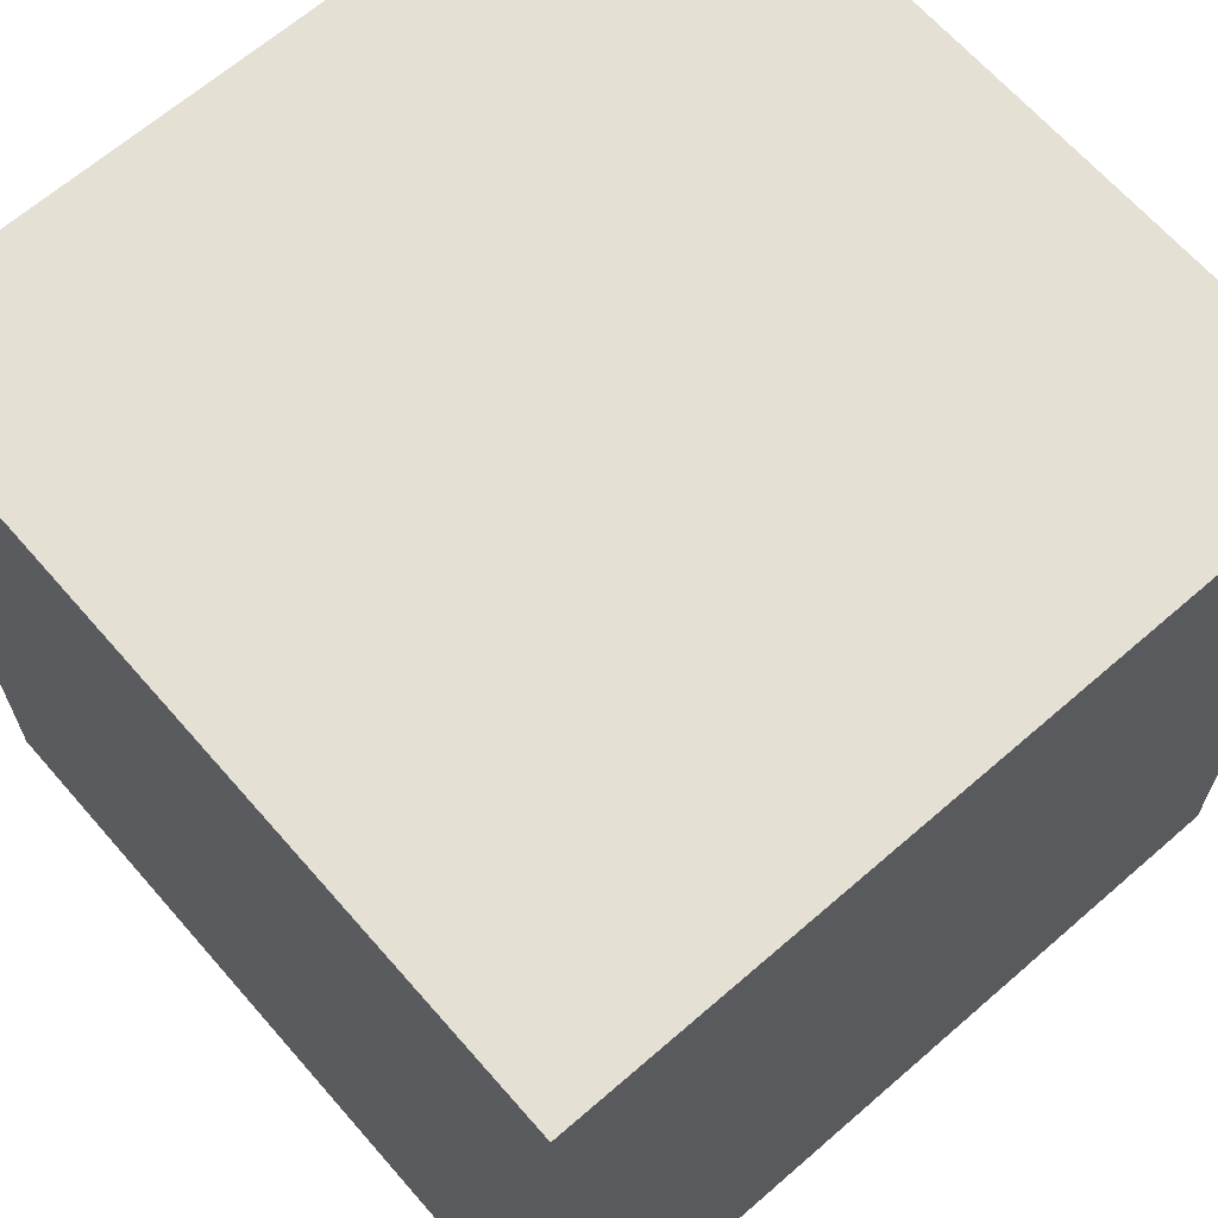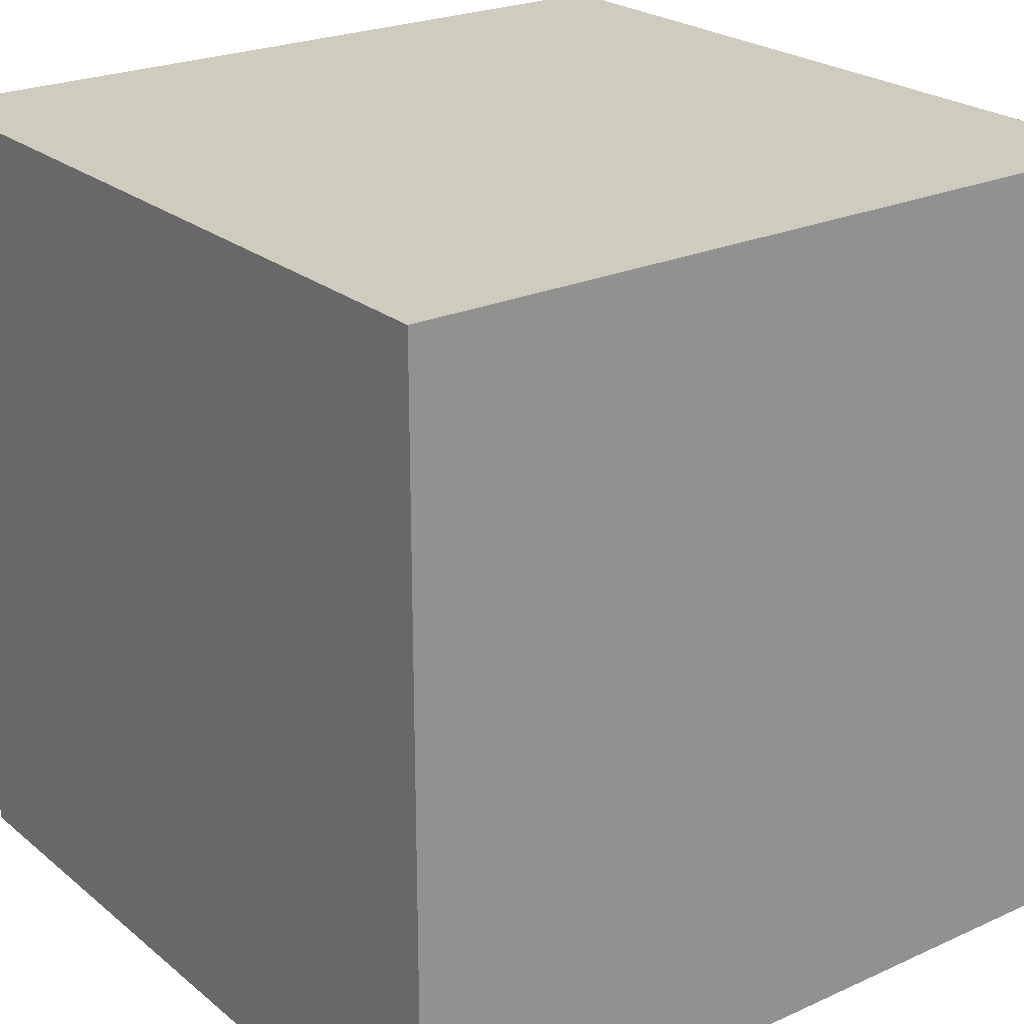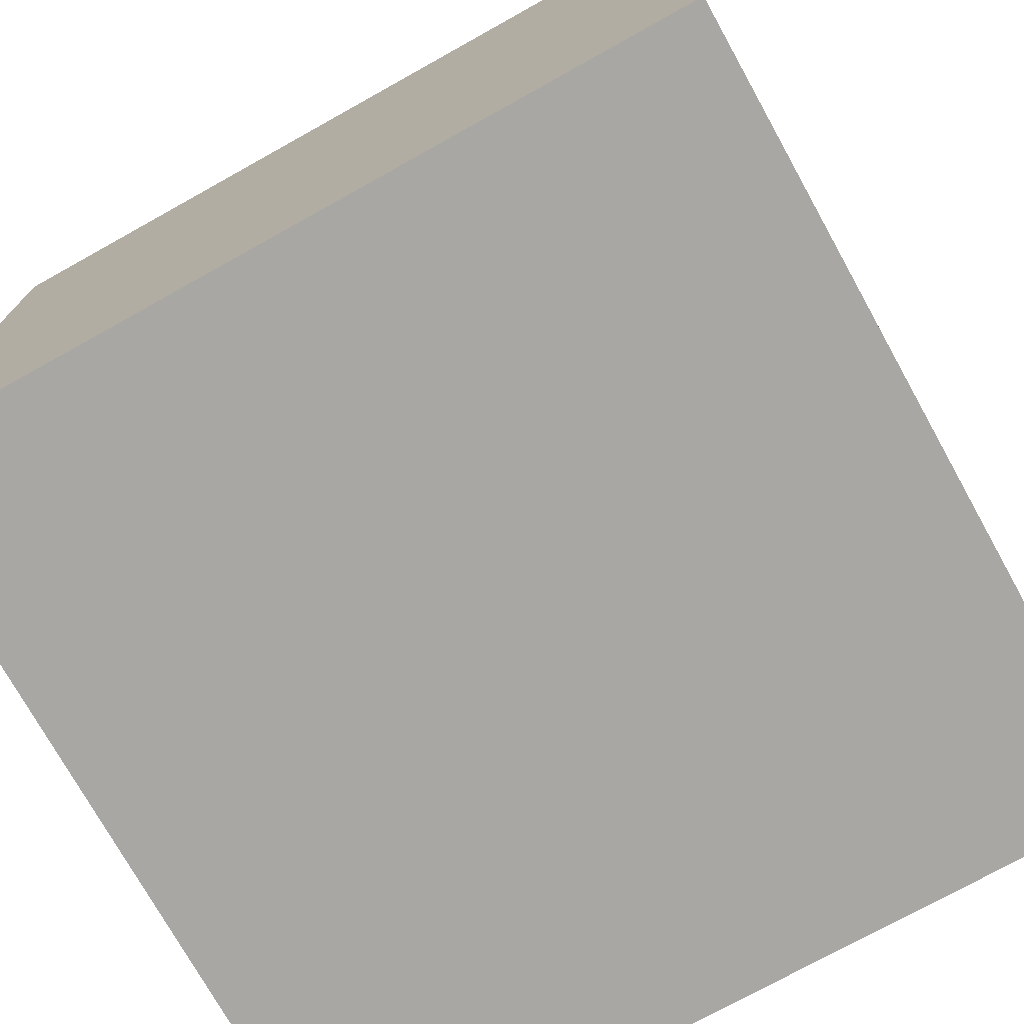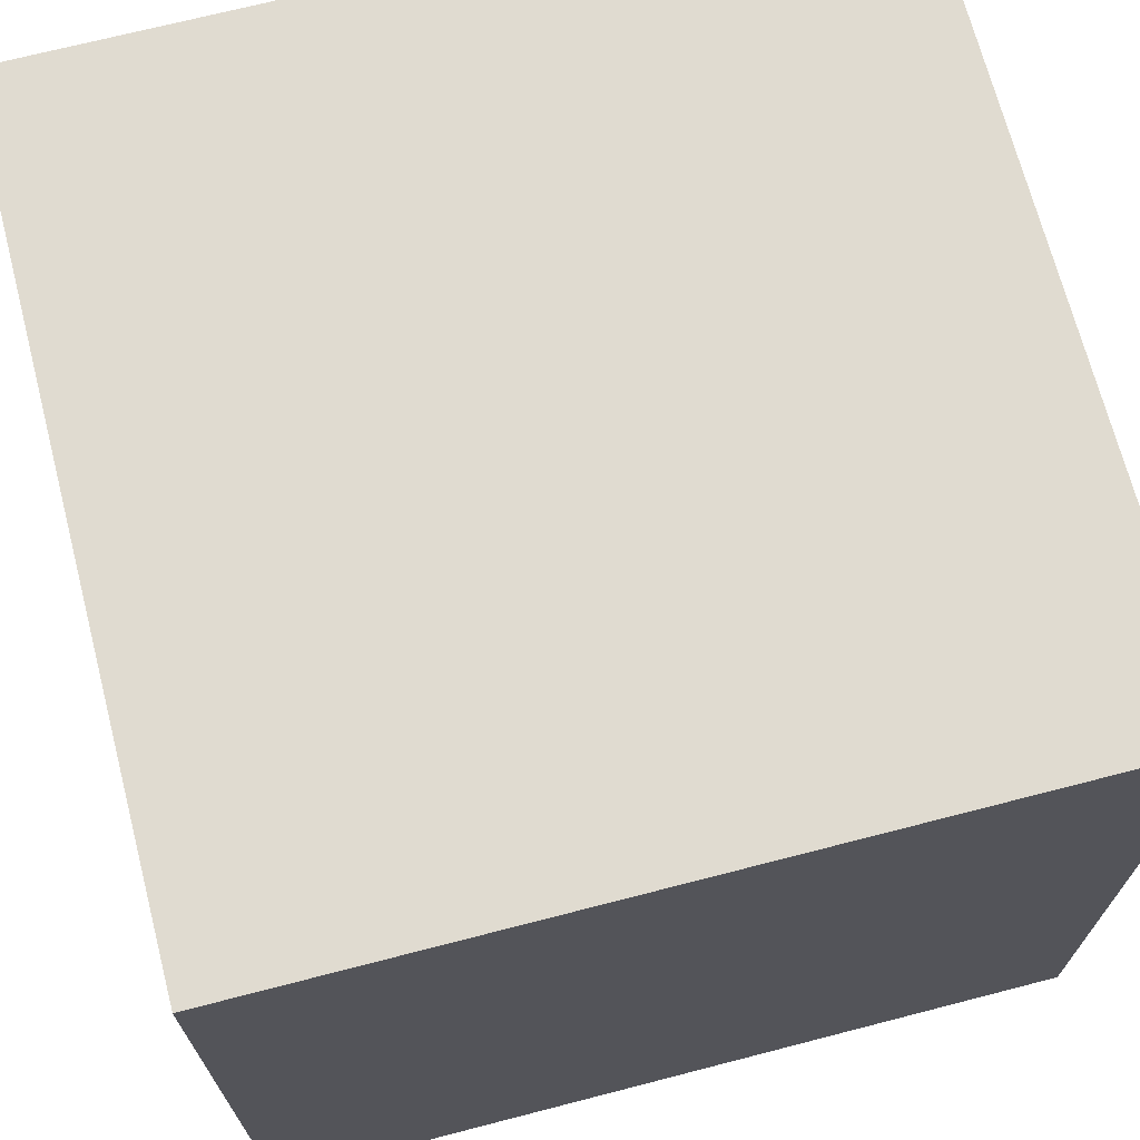
<metadata>
{"format":"obj","ext":"obj","renderer":"f3d","projection":"perspective","resolution":1024,"background":"white","views":[{"elev":65.9,"azim":48.9,"up":"+Z"},{"elev":23.7,"azim":53.0,"up":"+Y"},{"elev":-74.5,"azim":-60.9,"up":"+Z"},{"elev":69.9,"azim":-104.5,"up":"+Z"}]}
</metadata>
<code>
o Cube
v 1 1 -1
v 1 -1 -1
v 1 1 1
v 1 -1 1
v -1 1 -1
v -1 -1 -1
v -1 1 1
v -1 -1 1
v -1 -1 0
v 1 1 0
v -1 1 0
v 1 -1 0
v -1 -1 0.5
v 1 1 0.5
v -1 1 0.5
v 1 -1 0.5
v -1 1 -0.5
v 1 -1 -0.5
v -1 -1 -0.5
v 1 1 -0.5
v -1 1 0.25
v 1 -1 0.25
v -1 -1 0.25
v 1 1 0.25
v -1 -1 0.75
v 1 1 0.75
v -1 1 0.75
v 1 -1 0.75
v -1 -1 -0.25
v 1 1 -0.25
v -1 1 -0.25
v 1 -1 -0.25
v -1 1 -0.75
v 1 -1 -0.75
v -1 -1 -0.75
v 1 1 -0.75
v 0 -1 -1
v 0 1 1
v 0 -1 1
v 0 1 -1
v 0 -1 0
v 0 1 0
v 0 -1 0.5
v 0 1 0.5
v 0 1 -0.5
v 0 -1 -0.5
v 0 1 0.25
v 0 -1 0.25
v 0 -1 0.75
v 0 1 0.75
v 0 1 -0.25
v 0 -1 -0.25
v 0 -1 -0.75
v 0 1 -0.75
v 0.5 -1 1
v 0.5 1 -1
v 0.5 1 0
v 0.5 1 0.5
v 0.5 1 -0.5
v 0.5 1 0.25
v 0.5 1 0.75
v 0.5 1 -0.25
v 0.5 1 -0.75
v 0.5 -1 -1
v 0.5 1 1
v 0.5 -1 0
v 0.5 -1 0.5
v 0.5 -1 -0.5
v 0.5 -1 0.25
v 0.5 -1 0.75
v 0.5 -1 -0.25
v 0.5 -1 -0.75
v -0.5 -1 -1
v -0.5 1 1
v -0.5 -1 0
v -0.5 -1 0.5
v -0.5 -1 -0.5
v -0.5 -1 0.25
v -0.5 -1 0.75
v -0.5 -1 -0.25
v -0.5 -1 -0.75
v -0.5 -1 1
v -0.5 1 -1
v -0.5 1 0
v -0.5 1 0.5
v -0.5 1 -0.5
v -0.5 1 0.25
v -0.5 1 0.75
v -0.5 1 -0.25
v -0.5 1 -0.75
v 0.25 -1 -1
v 0.25 1 1
v 0.25 -1 0
v 0.25 -1 0.5
v 0.25 -1 -0.5
v 0.25 -1 0.25
v 0.25 -1 0.75
v 0.25 -1 -0.25
v 0.25 -1 -0.75
v 0.25 -1 1
v 0.25 1 -1
v 0.25 1 0
v 0.25 1 0.5
v 0.25 1 -0.5
v 0.25 1 0.25
v 0.25 1 0.75
v 0.25 1 -0.25
v 0.25 1 -0.75
v 0.75 -1 1
v 0.75 1 -1
v 0.75 1 0
v 0.75 1 0.5
v 0.75 1 -0.5
v 0.75 1 0.25
v 0.75 1 0.75
v 0.75 1 -0.25
v 0.75 1 -0.75
v 0.75 -1 -1
v 0.75 1 1
v 0.75 -1 0
v 0.75 -1 0.5
v 0.75 -1 -0.5
v 0.75 -1 0.25
v 0.75 -1 0.75
v 0.75 -1 -0.25
v 0.75 -1 -0.75
v -0.25 -1 1
v -0.25 1 -1
v -0.25 1 0
v -0.25 1 0.5
v -0.25 1 -0.5
v -0.25 1 0.25
v -0.25 1 0.75
v -0.25 1 -0.25
v -0.25 1 -0.75
v -0.25 -1 -1
v -0.25 1 1
v -0.25 -1 0
v -0.25 -1 0.5
v -0.25 -1 -0.5
v -0.25 -1 0.25
v -0.25 -1 0.75
v -0.25 -1 -0.25
v -0.25 -1 -0.75
v -0.7318 -1 -1
v -0.7318 1 1
v -0.7318 -1 0
v -0.7318 -1 0.5
v -0.7318 -1 -0.5
v -0.7318 -1 0.25
v -0.7318 -1 0.75
v -0.7318 -1 -0.25
v -0.7318 -1 -0.75
v -0.7318 -1 1
v -0.7318 1 -1
v -0.7318 1 0
v -0.7318 1 0.5
v -0.7318 1 -0.5
v -0.7318 1 0.25
v -0.7318 1 0.75
v -0.7318 1 -0.25
v -0.7318 1 -0.75
v 1 0 -1
v -1 0 1
v 1 0 1
v -1 0 -1
v 1 0 0
v -1 0 0
v -1 0 0.5
v 1 0 0.5
v 1 0 -0.5
v -1 0 -0.5
v 1 0 0.25
v -1 0 0.25
v -1 0 0.75
v 1 0 0.75
v -1 0 -0.25
v 1 0 -0.25
v 1 0 -0.75
v -1 0 -0.75
v 0 0 -1
v 0 0 1
v 0.5 0 1
v 0.5 0 -1
v -0.5 0 -1
v -0.5 0 1
v 0.25 0 -1
v 0.25 0 1
v 0.75 0 1
v 0.75 0 -1
v -0.25 0 1
v -0.25 0 -1
v -0.7318 0 -1
v -0.7318 0 1
v -1 0.5 1
v 1 0.5 -1
v 1 0.5 1
v -1 0.5 -1
v 1 0.5 0
v -1 0.5 0
v -1 0.5 0.5
v 1 0.5 0.5
v 1 0.5 -0.5
v -1 0.5 -0.5
v 1 0.5 0.25
v -1 0.5 0.25
v -1 0.5 0.75
v 1 0.5 0.75
v -1 0.5 -0.25
v 1 0.5 -0.25
v 1 0.5 -0.75
v -1 0.5 -0.75
v 0 0.5 -1
v 0 0.5 1
v 0.5 0.5 1
v 0.5 0.5 -1
v -0.5 0.5 -1
v -0.5 0.5 1
v 0.25 0.5 -1
v 0.25 0.5 1
v 0.75 0.5 1
v 0.75 0.5 -1
v -0.25 0.5 1
v -0.25 0.5 -1
v -0.7318 0.5 -1
v -0.7318 0.5 1
v 1 -0.5 -1
v 1 -0.5 1
v -1 -0.5 -1
v 1 -0.5 0
v -1 -0.5 0
v -1 -0.5 0.5
v 1 -0.5 0.5
v 1 -0.5 -0.5
v -1 -0.5 -0.5
v 1 -0.5 0.25
v -1 -0.5 0.25
v -1 -0.5 0.75
v 1 -0.5 0.75
v -1 -0.5 -0.25
v 1 -0.5 -0.25
v 1 -0.5 -0.75
v -1 -0.5 -0.75
v 0 -0.5 -1
v 0 -0.5 1
v 0.5 -0.5 1
v 0.5 -0.5 -1
v -0.5 -0.5 -1
v -0.5 -0.5 1
v 0.25 -0.5 -1
v 0.25 -0.5 1
v 0.75 -0.5 1
v 0.75 -0.5 -1
v -0.25 -0.5 1
v -0.25 -0.5 -1
v -0.7318 -0.5 -1
v -0.7318 -0.5 1
v -1 -0.5 1
v -1 -0.25 1
v 1 -0.25 -1
v 1 -0.25 1
v -1 -0.25 -1
v 1 -0.25 0
v -1 -0.25 0
v -1 -0.25 0.5
v 1 -0.25 0.5
v 1 -0.25 -0.5
v -1 -0.25 -0.5
v 1 -0.25 0.25
v -1 -0.25 0.25
v -1 -0.25 0.75
v 1 -0.25 0.75
v -1 -0.25 -0.25
v 1 -0.25 -0.25
v 1 -0.25 -0.75
v -1 -0.25 -0.75
v 0 -0.25 -1
v 0 -0.25 1
v 0.5 -0.25 1
v 0.5 -0.25 -1
v -0.5 -0.25 -1
v -0.5 -0.25 1
v 0.25 -0.25 -1
v 0.25 -0.25 1
v 0.75 -0.25 1
v 0.75 -0.25 -1
v -0.25 -0.25 1
v -0.25 -0.25 -1
v -0.7318 -0.25 -1
v -0.7318 -0.25 1
v 1 0.25 -1
v 1 0.25 1
v -1 0.25 -1
v 1 0.25 0
v -1 0.25 0
v -1 0.25 0.5
v 1 0.25 0.5
v 1 0.25 -0.5
v -1 0.25 -0.5
v 1 0.25 0.25
v -1 0.25 0.25
v -1 0.25 0.75
v 1 0.25 0.75
v -1 0.25 -0.25
v 1 0.25 -0.25
v 1 0.25 -0.75
v -1 0.25 -0.75
v 0 0.25 -1
v 0 0.25 1
v 0.5 0.25 1
v 0.5 0.25 -1
v -0.5 0.25 -1
v -0.5 0.25 1
v 0.25 0.25 -1
v 0.25 0.25 1
v 0.75 0.25 1
v 0.75 0.25 -1
v -0.25 0.25 1
v -0.25 0.25 -1
v -0.7318 0.25 -1
v -0.7318 0.25 1
v -1 0.25 1
v -1 0.75 1
v 1 0.75 -1
v 1 0.75 1
v -1 0.75 -1
v 1 0.75 0
v -1 0.75 0
v -1 0.75 0.5
v 1 0.75 0.5
v 1 0.75 -0.5
v -1 0.75 -0.5
v 1 0.75 0.25
v -1 0.75 0.25
v -1 0.75 0.75
v 1 0.75 0.75
v -1 0.75 -0.25
v 1 0.75 -0.25
v 1 0.75 -0.75
v -1 0.75 -0.75
v 0 0.75 -1
v 0 0.75 1
v 0.5 0.75 1
v 0.5 0.75 -1
v -0.5 0.75 -1
v -0.5 0.75 1
v 0.25 0.75 -1
v 0.25 0.75 1
v 0.75 0.75 1
v 0.75 0.75 -1
v -0.25 0.75 1
v -0.25 0.75 -1
v -0.7318 0.75 -1
v -0.7318 0.75 1
v 1 -0.75 -1
v 1 -0.75 1
v -1 -0.75 -1
v 1 -0.75 0
v -1 -0.75 0
v -1 -0.75 0.5
v 1 -0.75 0.5
v 1 -0.75 -0.5
v -1 -0.75 -0.5
v 1 -0.75 0.25
v -1 -0.75 0.25
v -1 -0.75 0.75
v 1 -0.75 0.75
v -1 -0.75 -0.25
v 1 -0.75 -0.25
v 1 -0.75 -0.75
v -1 -0.75 -0.75
v 0 -0.75 -1
v 0 -0.75 1
v 0.5 -0.75 1
v 0.5 -0.75 -1
v -0.5 -0.75 -1
v -0.5 -0.75 1
v 0.25 -0.75 -1
v 0.25 -0.75 1
v 0.75 -0.75 1
v 0.75 -0.75 -1
v -0.25 -0.75 1
v -0.25 -0.75 -1
v -0.7318 -0.75 -1
v -0.7318 -0.75 1
v -1 -0.75 1
f 160 27 7 146
f 354 146 7 323
f 340 33 5 326
f 124 28 4 109
f 336 26 3 325
f 350 110 1 324
f 338 30 10 327
f 125 32 12 120
f 334 21 11 328
f 161 31 11 156
f 335 27 15 329
f 333 24 14 330
f 123 22 16 121
f 159 21 15 157
f 162 33 17 158
f 126 34 18 122
f 339 36 20 331
f 337 31 17 332
f 156 11 21 159
f 120 12 22 123
f 327 10 24 333
f 329 15 21 334
f 323 7 27 335
f 330 14 26 336
f 121 16 28 124
f 157 15 27 160
f 328 11 31 337
f 158 17 31 161
f 122 18 32 125
f 331 20 30 338
f 324 1 36 339
f 118 2 34 126
f 155 5 33 162
f 332 17 33 340
f 101 40 54 108
f 136 37 53 144
f 140 46 52 143
f 104 45 51 107
f 103 44 50 106
f 139 43 49 142
f 138 41 48 141
f 102 42 47 105
f 144 53 46 140
f 108 54 45 104
f 105 47 44 103
f 141 48 43 139
f 107 51 42 102
f 143 52 41 138
f 352 128 40 341
f 142 49 39 127
f 348 92 38 342
f 106 50 38 92
f 115 61 65 119
f 349 119 65 343
f 116 62 57 111
f 114 60 58 112
f 117 63 59 113
f 111 57 60 114
f 112 58 61 115
f 113 59 62 116
f 110 56 63 117
f 91 64 72 99
f 95 68 71 98
f 94 67 70 97
f 93 66 69 96
f 99 72 68 95
f 96 69 67 94
f 98 71 66 93
f 347 101 56 344
f 97 70 55 100
f 151 79 82 154
f 353 155 83 345
f 152 80 75 147
f 150 78 76 148
f 153 81 77 149
f 147 75 78 150
f 148 76 79 151
f 149 77 80 152
f 145 73 81 153
f 128 83 90 135
f 131 86 89 134
f 130 85 88 133
f 129 84 87 132
f 135 90 86 131
f 132 87 85 130
f 134 89 84 129
f 351 137 74 346
f 133 88 74 137
f 49 97 100 39
f 341 40 101 347
f 52 98 93 41
f 48 96 94 43
f 53 99 95 46
f 41 93 96 48
f 43 94 97 49
f 46 95 98 52
f 37 91 99 53
f 61 106 92 65
f 343 65 92 348
f 62 107 102 57
f 60 105 103 58
f 63 108 104 59
f 57 102 105 60
f 58 103 106 61
f 59 104 107 62
f 56 101 108 63
f 1 110 117 36
f 20 113 116 30
f 14 112 115 26
f 10 111 114 24
f 36 117 113 20
f 24 114 112 14
f 30 116 111 10
f 325 3 119 349
f 26 115 119 3
f 64 118 126 72
f 68 122 125 71
f 67 121 124 70
f 66 120 123 69
f 72 126 122 68
f 69 123 121 67
f 71 125 120 66
f 344 56 110 350
f 70 124 109 55
f 50 133 137 38
f 342 38 137 351
f 51 134 129 42
f 47 132 130 44
f 54 135 131 45
f 42 129 132 47
f 44 130 133 50
f 45 131 134 51
f 40 128 135 54
f 79 142 127 82
f 345 83 128 352
f 80 143 138 75
f 78 141 139 76
f 81 144 140 77
f 75 138 141 78
f 76 139 142 79
f 77 140 143 80
f 73 136 144 81
f 6 145 153 35
f 19 149 152 29
f 13 148 151 25
f 9 147 150 23
f 35 153 149 19
f 23 150 148 13
f 29 152 147 9
f 326 5 155 353
f 25 151 154 8
f 83 155 162 90
f 86 158 161 89
f 85 157 160 88
f 84 156 159 87
f 90 162 158 86
f 87 159 157 85
f 89 161 156 84
f 346 74 146 354
f 88 160 146 74
f 282 186 194 290
f 262 166 193 289
f 281 185 192 288
f 278 182 191 287
f 280 184 190 286
f 261 165 189 285
f 279 183 188 284
f 277 181 187 283
f 287 191 186 282
f 289 193 185 281
f 283 187 184 280
f 285 189 183 279
f 284 188 182 278
f 288 192 181 277
f 268 172 180 276
f 260 163 179 275
f 267 171 178 274
f 264 168 177 273
f 266 170 176 272
f 259 164 175 271
f 265 169 174 270
f 263 167 173 269
f 273 177 172 268
f 275 179 171 267
f 269 173 170 266
f 271 175 169 265
f 270 174 168 264
f 274 178 167 263
f 286 190 163 260
f 272 176 165 261
f 276 180 166 262
f 290 194 164 259
f 313 218 226 321
f 293 198 225 320
f 312 217 224 319
f 309 214 223 318
f 311 216 222 317
f 292 197 221 316
f 310 215 220 315
f 308 213 219 314
f 318 223 218 313
f 320 225 217 312
f 314 219 216 311
f 316 221 215 310
f 315 220 214 309
f 319 224 213 308
f 299 204 212 307
f 291 196 211 306
f 298 203 210 305
f 295 200 209 304
f 297 202 208 303
f 322 195 207 302
f 296 201 206 301
f 294 199 205 300
f 304 209 204 299
f 306 211 203 298
f 300 205 202 297
f 302 207 201 296
f 301 206 200 295
f 305 210 199 294
f 317 222 196 291
f 303 208 197 292
f 307 212 198 293
f 321 226 195 322
f 385 257 258 386
f 371 243 229 357
f 367 239 228 356
f 381 253 227 355
f 369 241 230 358
f 365 237 231 359
f 366 238 232 360
f 364 236 233 361
f 370 242 234 362
f 368 240 235 363
f 358 230 236 364
f 360 232 237 365
f 386 258 238 366
f 361 233 239 367
f 359 231 240 368
f 362 234 241 369
f 355 227 242 370
f 363 235 243 371
f 383 255 244 372
f 379 251 245 373
f 380 252 246 374
f 378 250 247 375
f 384 256 248 376
f 382 254 249 377
f 372 244 250 378
f 374 246 251 379
f 356 228 252 380
f 375 247 253 381
f 373 245 254 382
f 376 248 255 383
f 357 229 256 384
f 377 249 257 385
f 257 290 259 258
f 243 276 262 229
f 239 272 261 228
f 253 286 260 227
f 241 274 263 230
f 237 270 264 231
f 238 271 265 232
f 236 269 266 233
f 242 275 267 234
f 240 273 268 235
f 230 263 269 236
f 232 265 270 237
f 258 259 271 238
f 233 266 272 239
f 231 264 273 240
f 234 267 274 241
f 227 260 275 242
f 235 268 276 243
f 255 288 277 244
f 251 284 278 245
f 252 285 279 246
f 250 283 280 247
f 256 289 281 248
f 254 287 282 249
f 244 277 283 250
f 246 279 284 251
f 228 261 285 252
f 247 280 286 253
f 245 278 287 254
f 248 281 288 255
f 229 262 289 256
f 249 282 290 257
f 194 321 322 164
f 180 307 293 166
f 176 303 292 165
f 190 317 291 163
f 178 305 294 167
f 174 301 295 168
f 175 302 296 169
f 173 300 297 170
f 179 306 298 171
f 177 304 299 172
f 167 294 300 173
f 169 296 301 174
f 164 322 302 175
f 170 297 303 176
f 168 295 304 177
f 171 298 305 178
f 163 291 306 179
f 172 299 307 180
f 192 319 308 181
f 188 315 309 182
f 189 316 310 183
f 187 314 311 184
f 193 320 312 185
f 191 318 313 186
f 181 308 314 187
f 183 310 315 188
f 165 292 316 189
f 184 311 317 190
f 182 309 318 191
f 185 312 319 192
f 166 293 320 193
f 186 313 321 194
f 218 346 354 226
f 198 326 353 225
f 217 345 352 224
f 214 342 351 223
f 216 344 350 222
f 197 325 349 221
f 215 343 348 220
f 213 341 347 219
f 223 351 346 218
f 225 353 345 217
f 219 347 344 216
f 221 349 343 215
f 220 348 342 214
f 224 352 341 213
f 204 332 340 212
f 196 324 339 211
f 203 331 338 210
f 200 328 337 209
f 202 330 336 208
f 195 323 335 207
f 201 329 334 206
f 199 327 333 205
f 209 337 332 204
f 211 339 331 203
f 205 333 330 202
f 207 335 329 201
f 206 334 328 200
f 210 338 327 199
f 222 350 324 196
f 208 336 325 197
f 212 340 326 198
f 226 354 323 195
f 82 377 385 154
f 6 357 384 145
f 73 376 383 136
f 39 373 382 127
f 64 375 381 118
f 4 356 380 109
f 55 374 379 100
f 37 372 378 91
f 127 382 377 82
f 145 384 376 73
f 91 378 375 64
f 109 380 374 55
f 100 379 373 39
f 136 383 372 37
f 19 363 371 35
f 2 355 370 34
f 18 362 369 32
f 9 359 368 29
f 16 361 367 28
f 8 386 366 25
f 13 360 365 23
f 12 358 364 22
f 29 368 363 19
f 34 370 362 18
f 22 364 361 16
f 25 366 360 13
f 23 365 359 9
f 32 369 358 12
f 118 381 355 2
f 28 367 356 4
f 35 371 357 6
f 154 385 386 8

</code>
